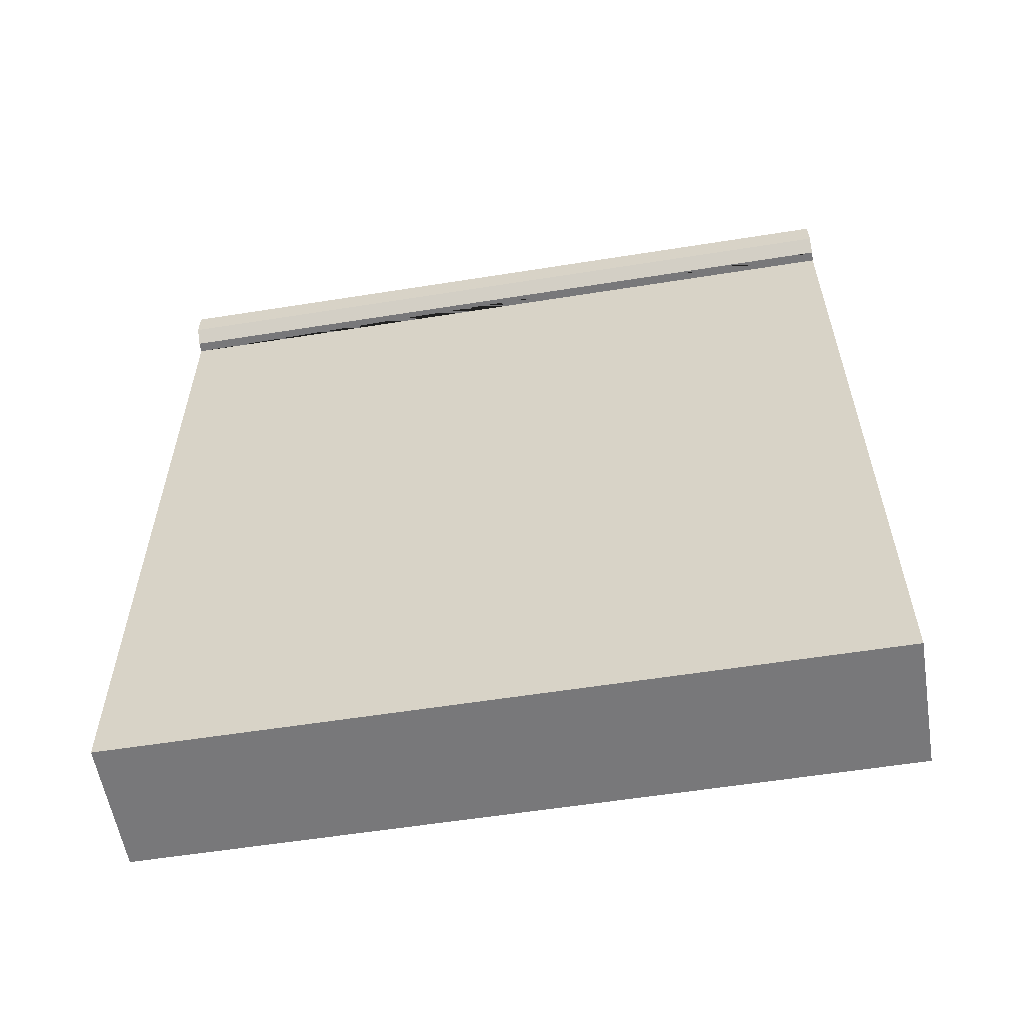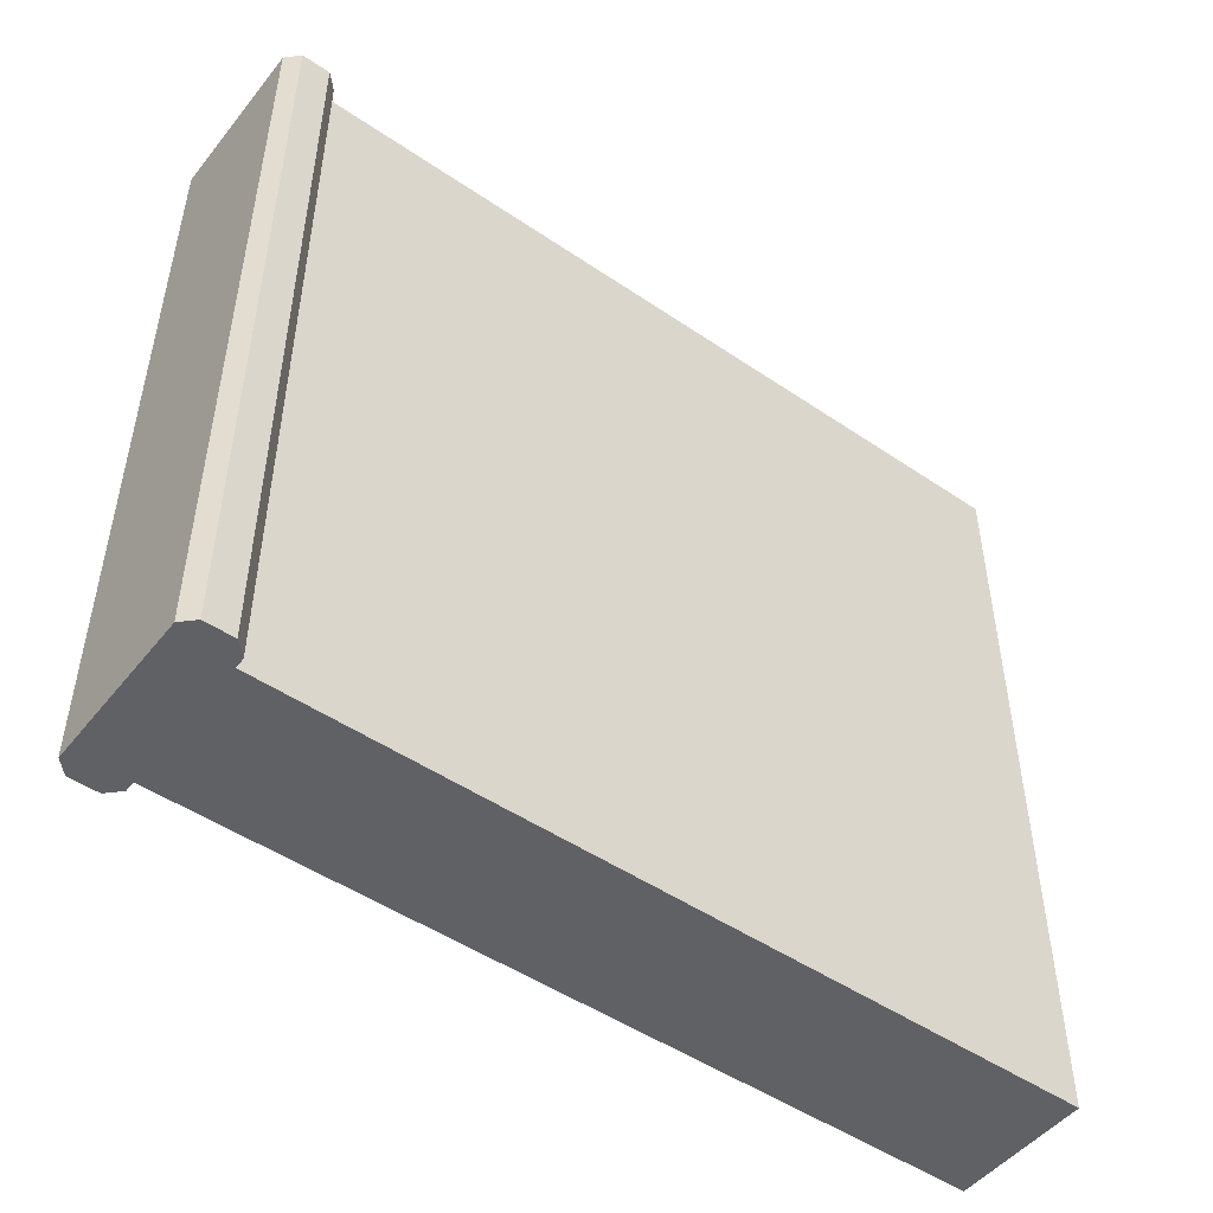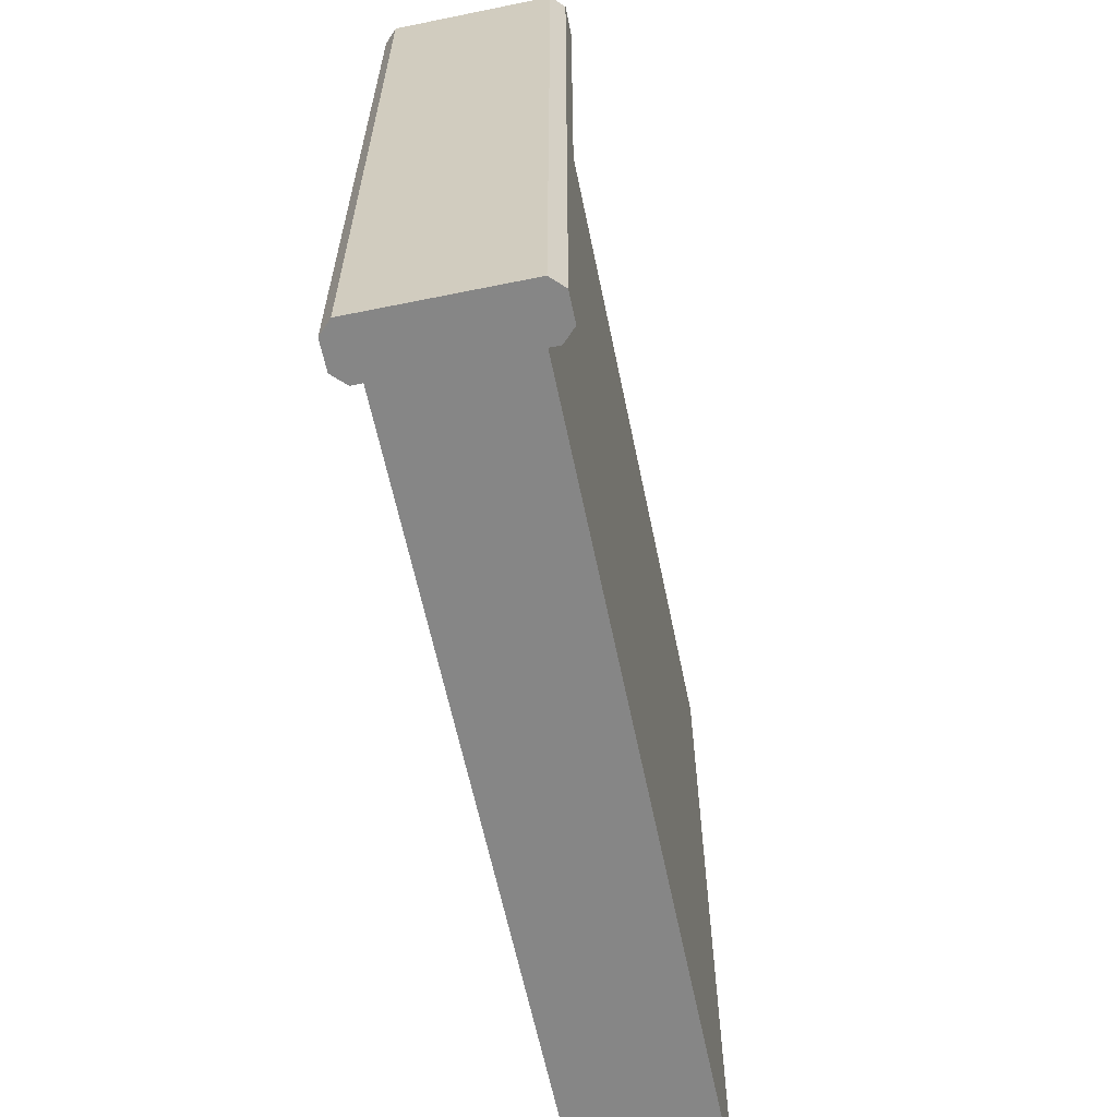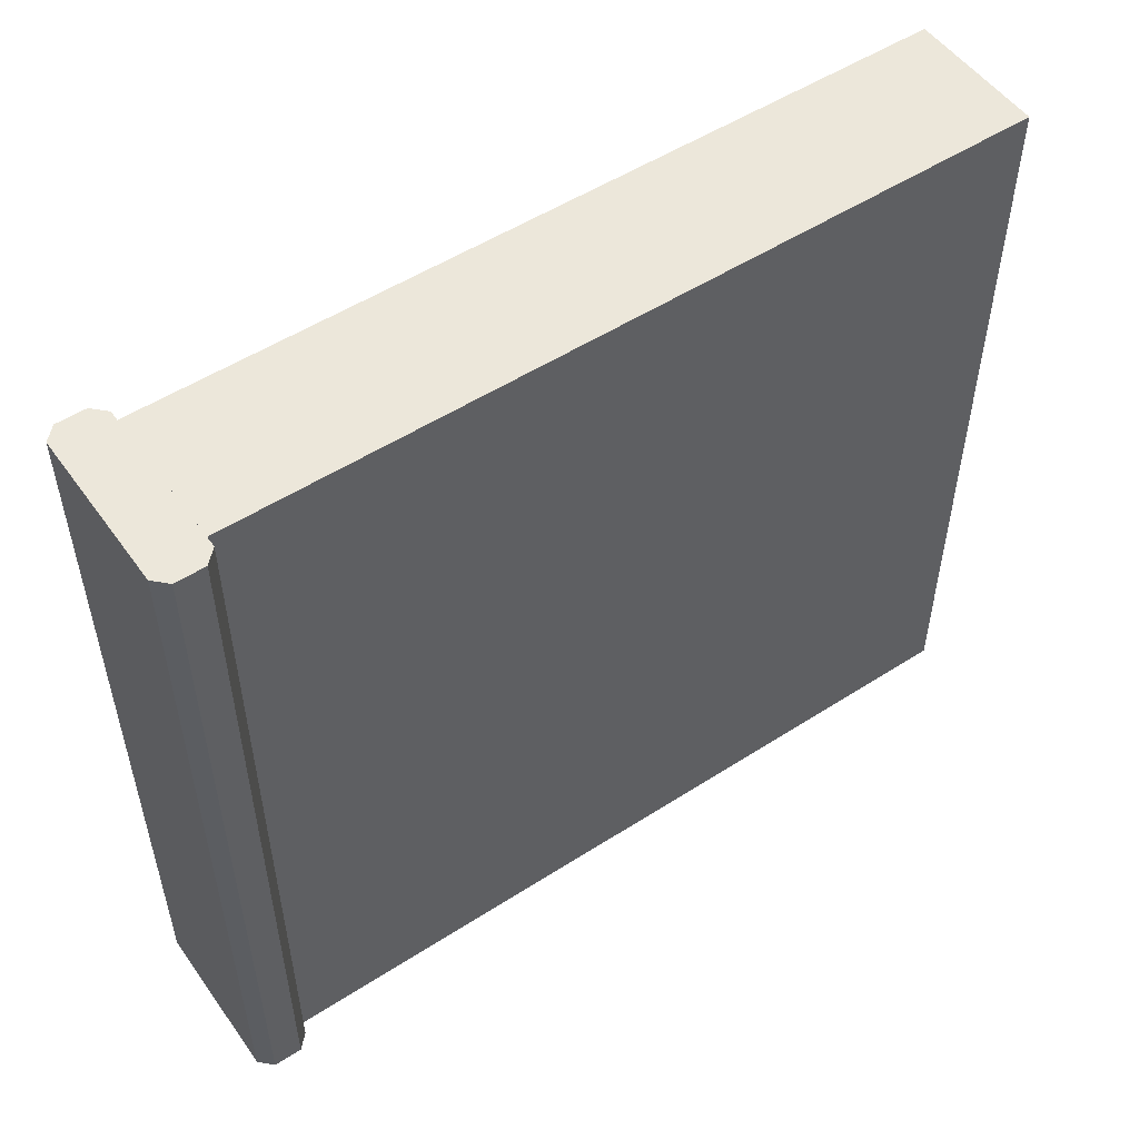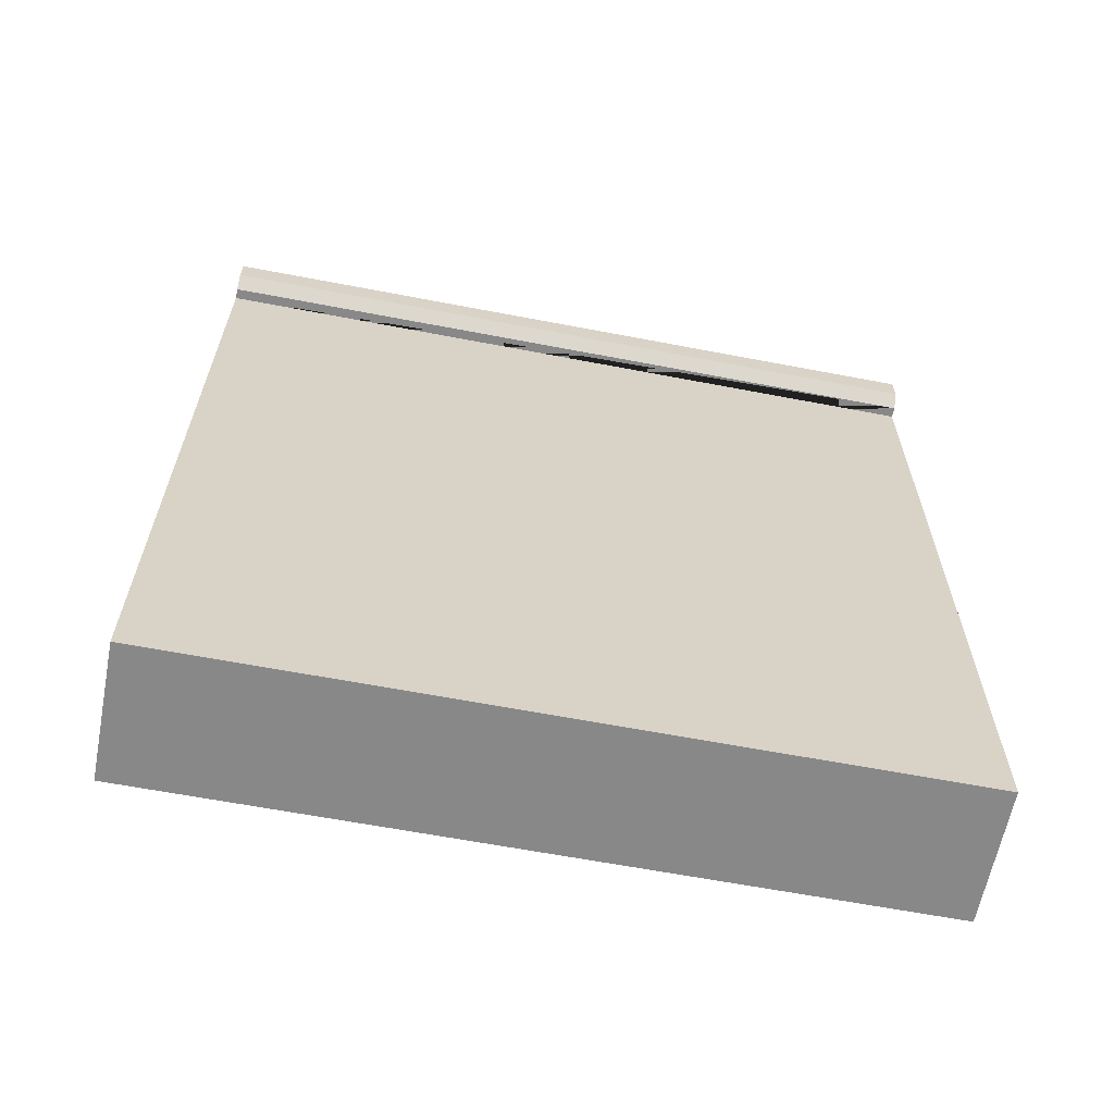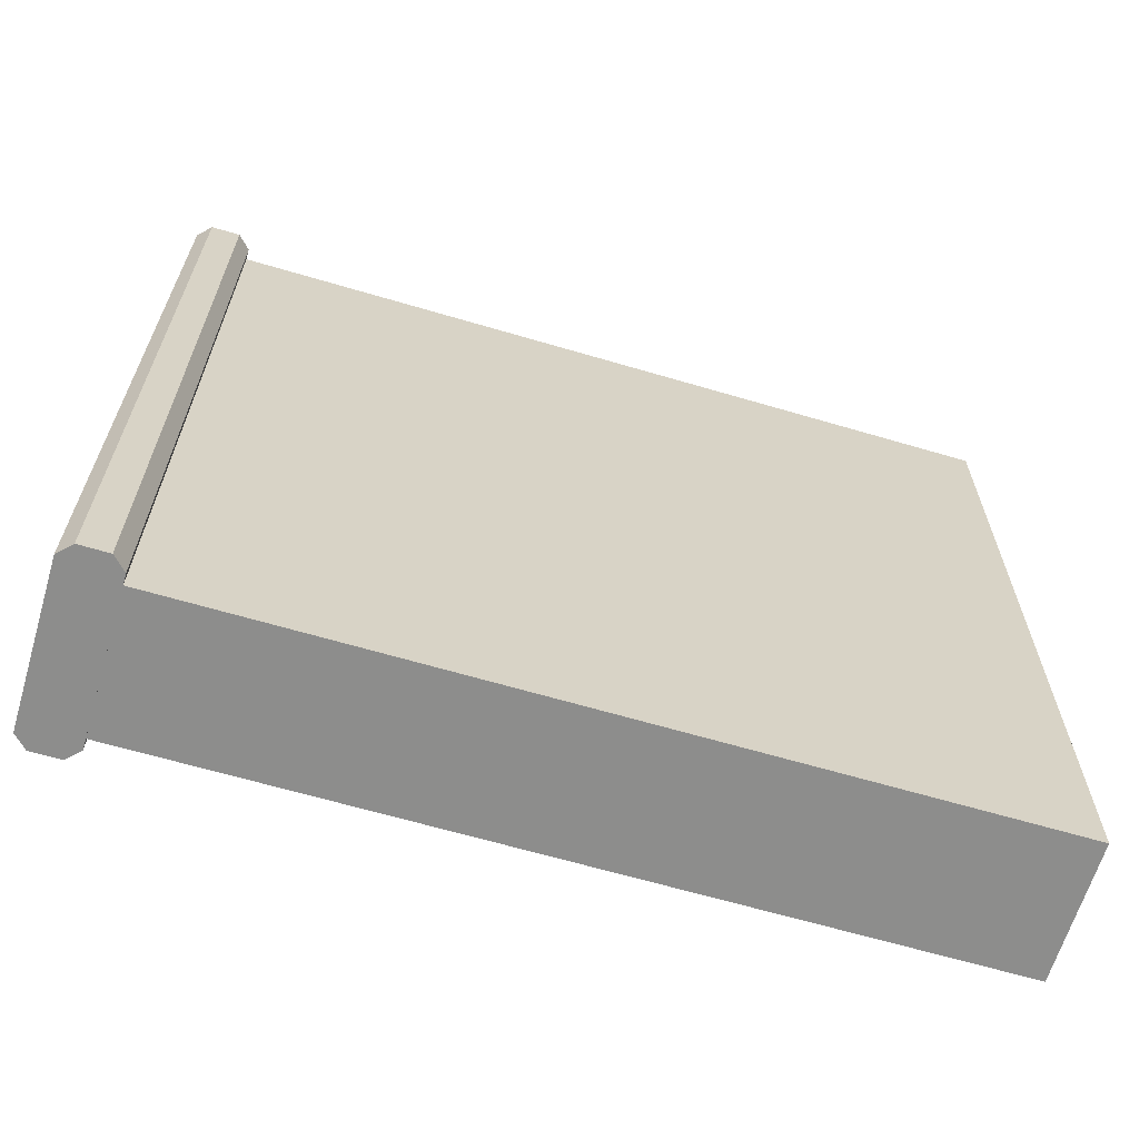
<metadata>
{"format":"obj","ext":"obj","renderer":"f3d","projection":"perspective","resolution":1024,"background":"white","views":[{"elev":-57.5,"azim":99.4,"up":"+Y"},{"elev":-49.2,"azim":-127.0,"up":"+Z"},{"elev":-62.2,"azim":-168.3,"up":"+Z"},{"elev":52.4,"azim":-124.7,"up":"+Z"},{"elev":-62.7,"azim":79.0,"up":"+Y"},{"elev":-64.4,"azim":-106.6,"up":"+Z"}]}
</metadata>
<code>
v  -19.04 0.0041 150.8
v  -13.2 0.0041 150.8
v  -13.2 0.0041 183.5
v  -19.04 0.0041 183.5
v  -12.75 35.99 183.5
v  -12.75 35.99 150.8
v  -19.49 35.99 150.8
v  -19.49 35.99 183.5
v  -19.49 33.67 183.5
v  -12.75 33.67 183.5
v  -12.2 34.22 183.5
v  -12.2 35.45 183.5
v  -20.04 35.45 183.5
v  -20.04 34.22 183.5
v  -12.2 34.22 150.8
v  -12.2 35.45 150.8
v  -12.75 33.67 150.8
v  -19.49 33.67 150.8
v  -20.04 34.22 150.8
v  -20.04 35.45 150.8
v  -12.75 33.67 150.8
v  -13.2 33.67 150.8
v  -19.04 33.67 150.8
v  -19.04 33.67 183.5
v  -13.2 33.67 183.5
o muro_exterior
g muro_exterior
f 1 2 3
f 3 4 1
f 5 6 7
f 7 8 5
f 9 10 11
f 11 12 5
f 9 11 5
f 5 8 13
f 9 5 13
f 14 9 13
f 15 16 12
f 12 11 15
f 17 18 19
f 19 20 7
f 17 19 7
f 7 6 16
f 17 7 16
f 15 17 16
f 14 13 20
f 20 19 14
f 21 10 9
f 17 21 22
f 17 22 23
f 18 17 23
f 9 18 23
f 9 23 24
f 21 9 24
f 21 24 25
f 21 25 22
f 23 1 4
f 4 24 23
f 22 2 1
f 1 23 22
f 25 3 2
f 2 22 25
f 24 4 3
f 3 25 24
f 21 17 15
f 5 12 16
f 16 6 5
f 7 20 13
f 13 8 7
f 21 15 11
f 11 10 21
f 9 14 19
f 19 18 9

</code>
